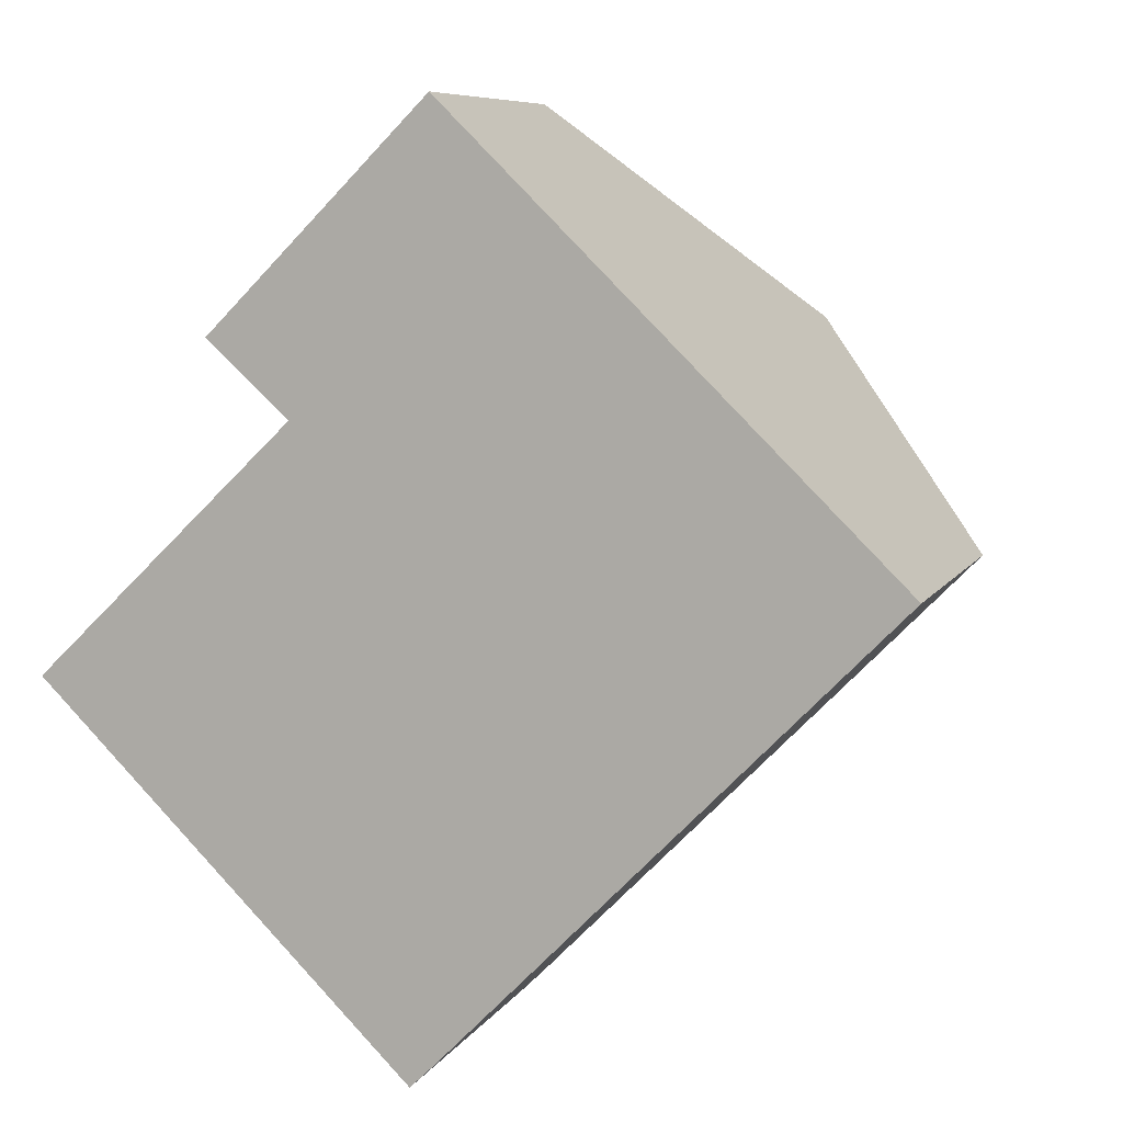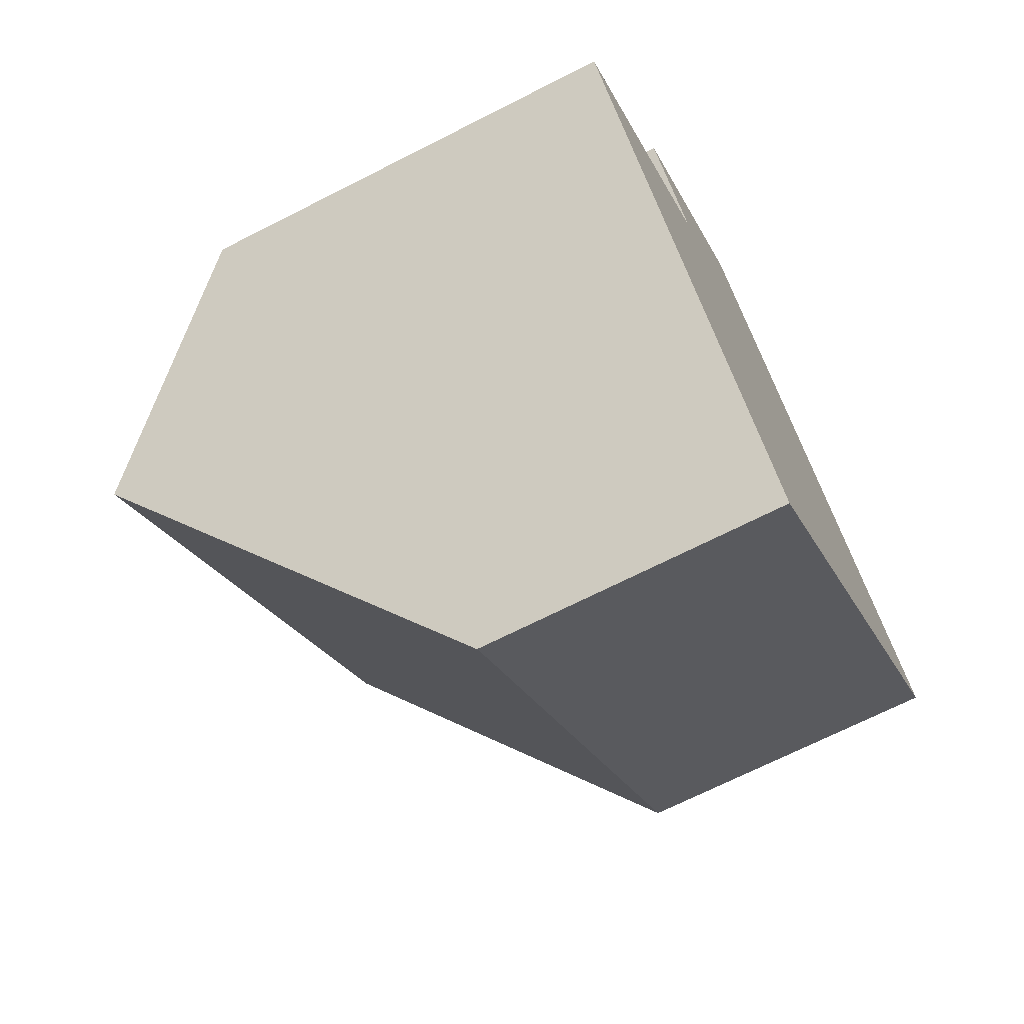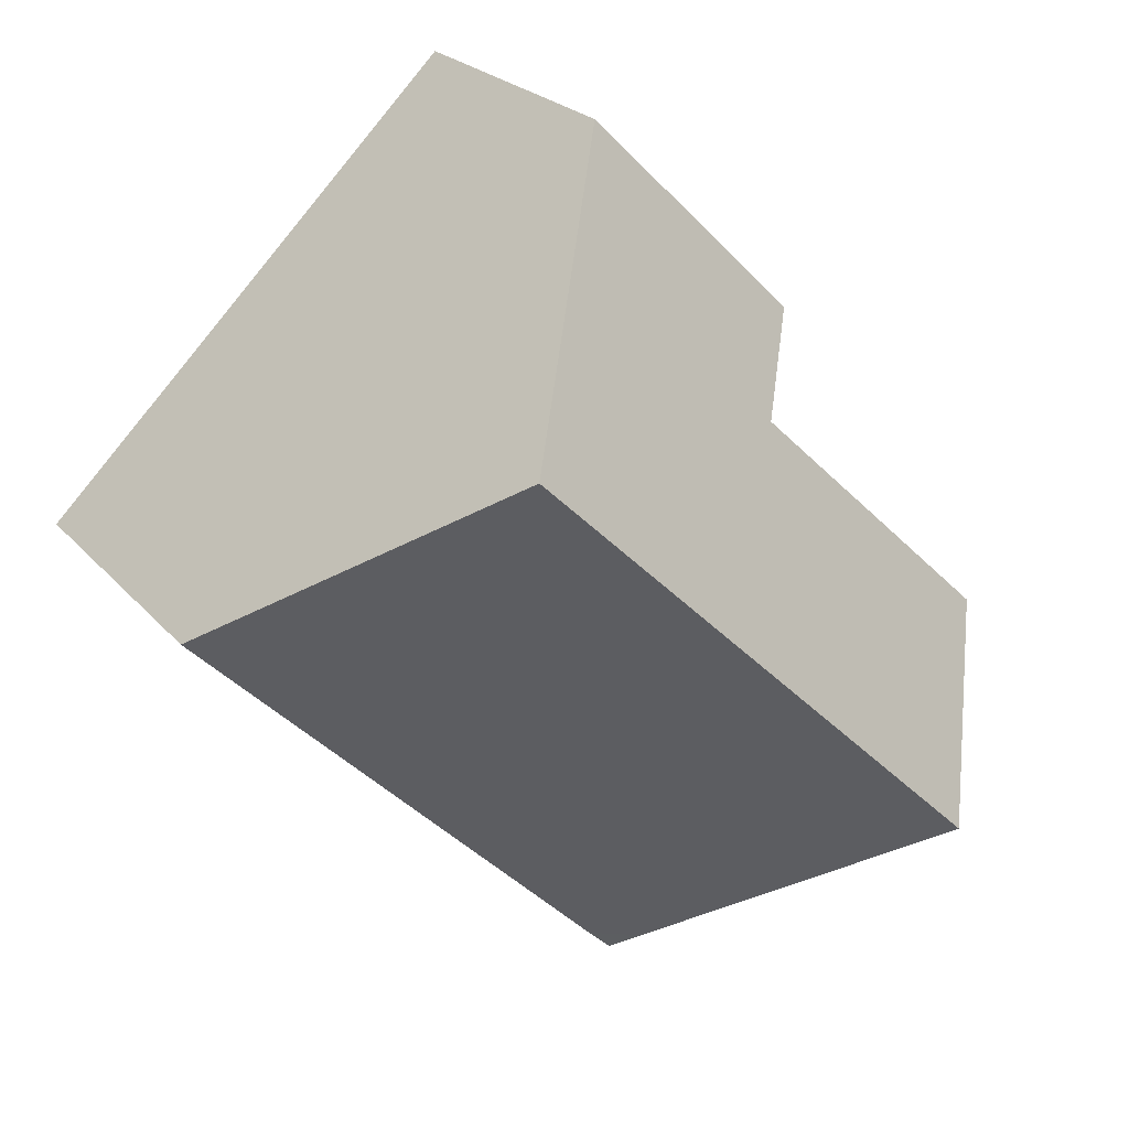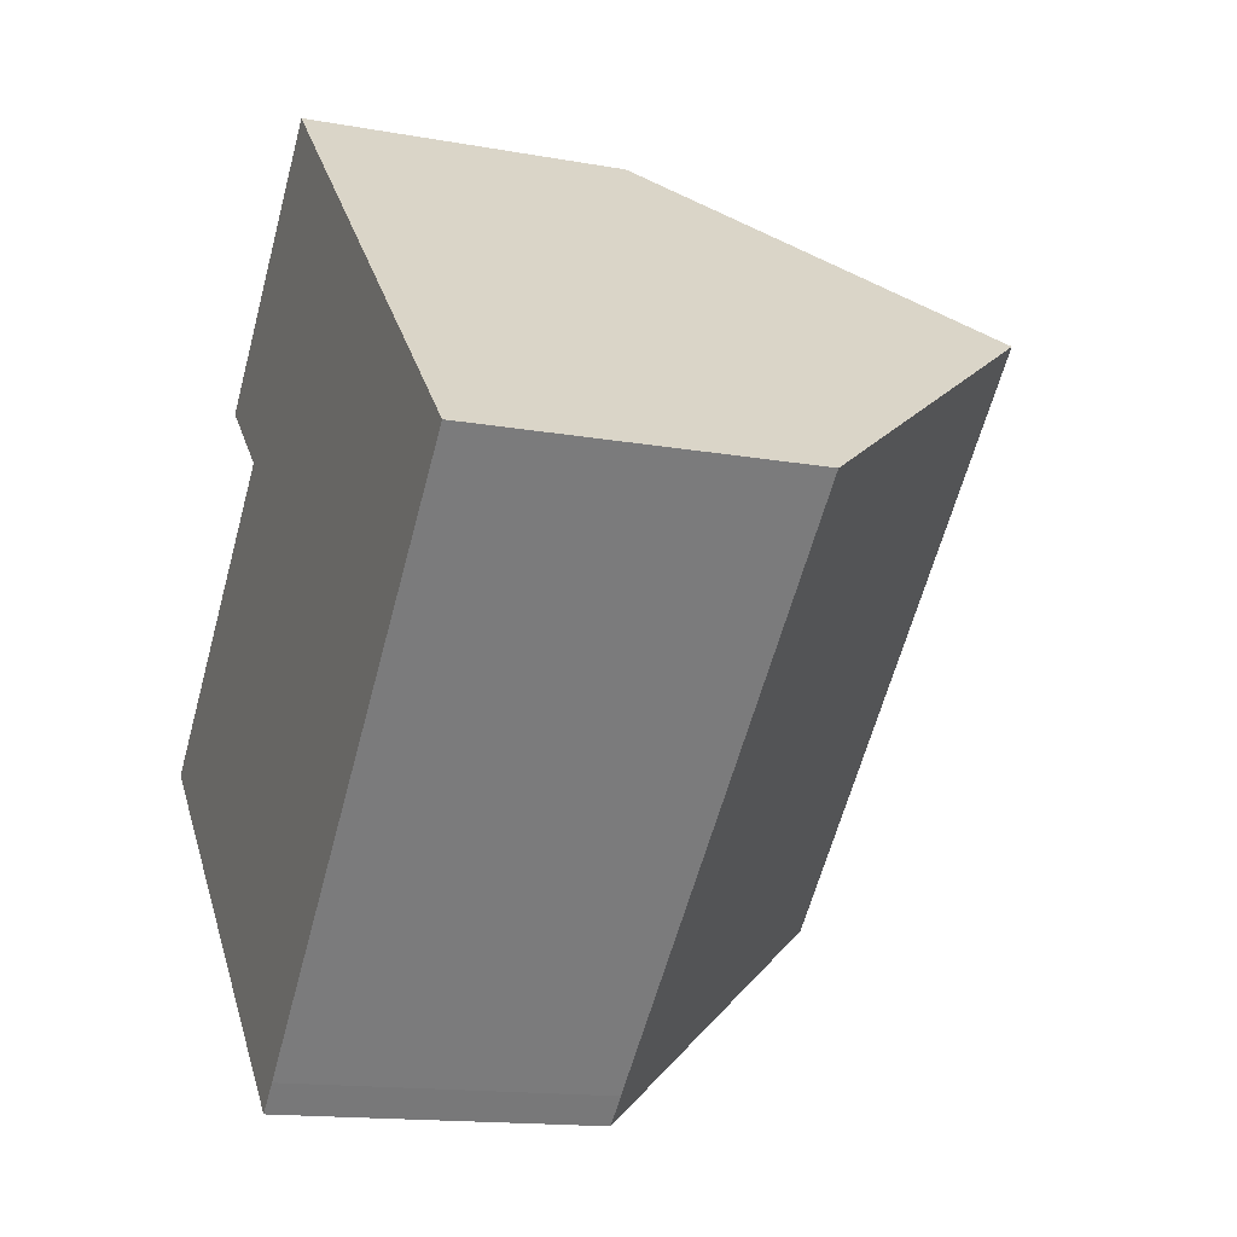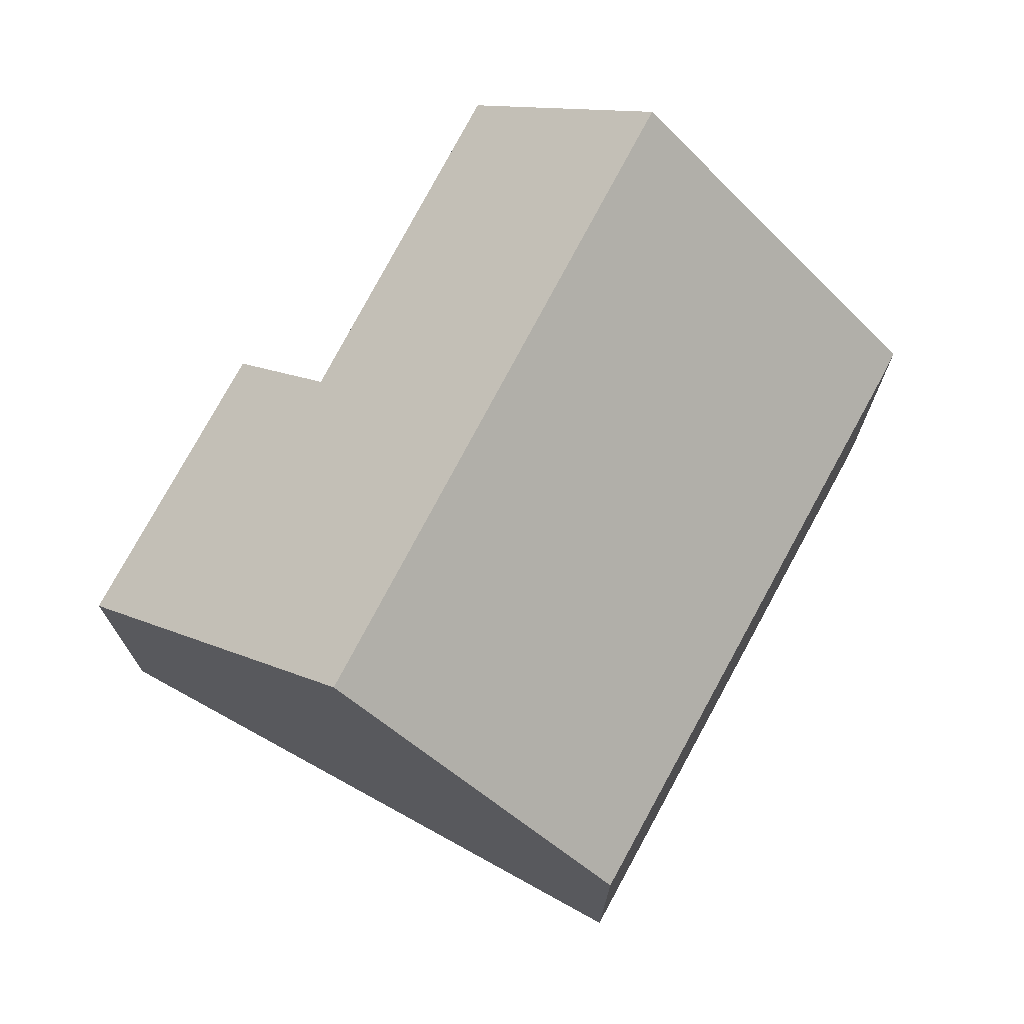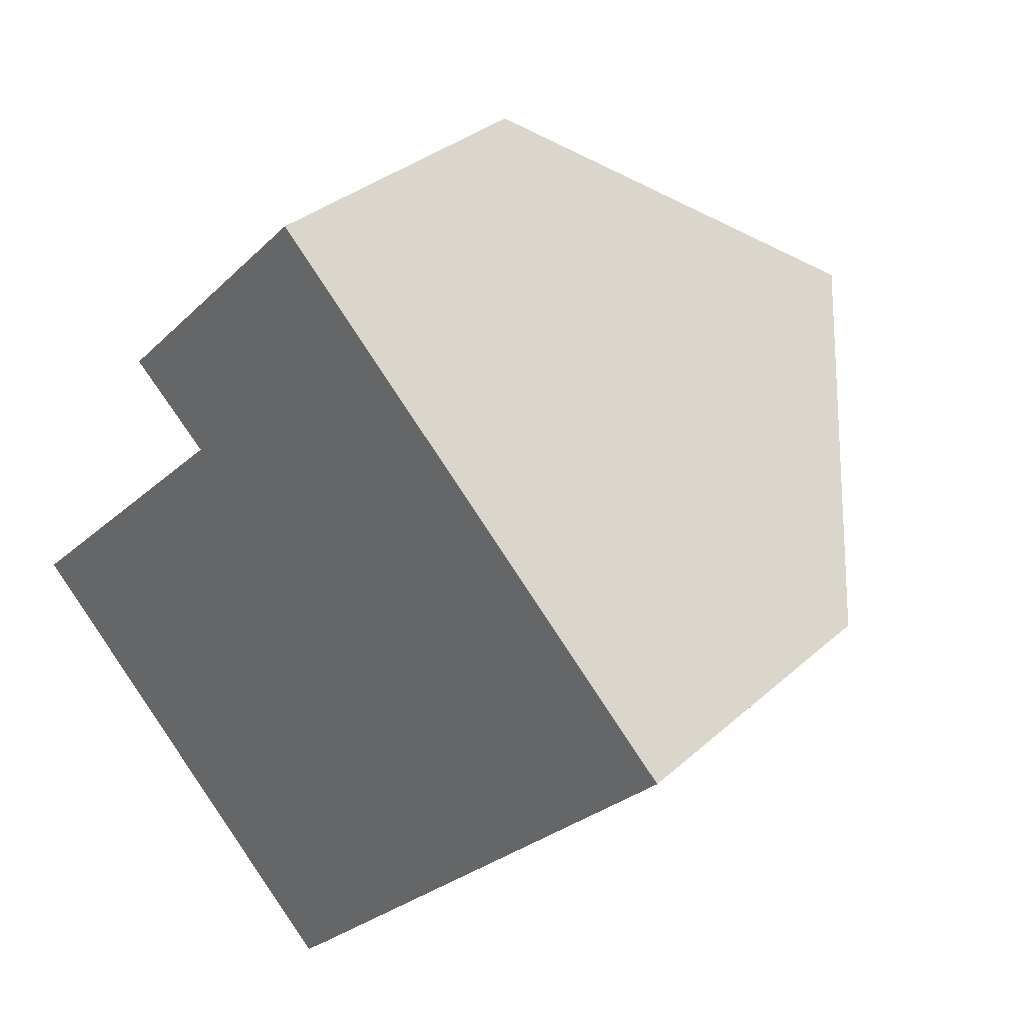
<metadata>
{"format":"obj","ext":"obj","renderer":"f3d","projection":"perspective","resolution":1024,"background":"white","views":[{"elev":7.7,"azim":18.0,"up":"+Z"},{"elev":-69.1,"azim":-63.0,"up":"+Z"},{"elev":23.8,"azim":150.0,"up":"+Z"},{"elev":-14.9,"azim":68.7,"up":"+Z"},{"elev":73.8,"azim":73.2,"up":"+Y"},{"elev":32.4,"azim":39.0,"up":"+Z"}]}
</metadata>
<code>
v  6.083 6.035 -6.005
v  6.909 5.526 -5.969
v  6.476 5.526 -6.393
v  2.52 10.65 -2.488
v  14.65 5.719 1.892
v  10.82 10.65 5.635
v  6.923 5.618 9.454
v  4.511 7.429 4.348
v  3.09 5.66 5.641
v  0 7.387 4.523e-16
v  6.476 3.915e-16 -6.393
v  6.083 3.677e-16 -6.005
v  2.52 1.523e-16 -2.488
v  0 0 0
v  4.511 -2.662e-16 4.348
v  3.09 -3.454e-16 5.641
v  6.923 -5.789e-16 9.454
v  10.82 -3.45e-16 5.635
v  14.65 -1.159e-16 1.892
v  6.909 3.655e-16 -5.969
g defaultobject
f 1 2 3
f 2 1 4
f 2 4 5
f 5 4 6
f 7 8 9
f 8 7 4
f 4 7 6
f 4 10 8
f 11 1 3
f 1 11 4
f 4 11 10
f 10 11 12
f 10 12 13
f 10 13 14
f 15 9 8
f 9 15 16
f 10 15 8
f 15 10 14
f 16 7 9
f 7 16 17
f 17 6 7
f 6 17 5
f 5 17 18
f 5 18 19
f 19 2 5
f 2 19 20
f 20 3 2
f 3 20 11
f 16 18 17
f 18 16 15
f 18 15 19
f 19 15 14
f 19 14 13
f 19 13 20
f 20 13 12
f 20 12 11

</code>
